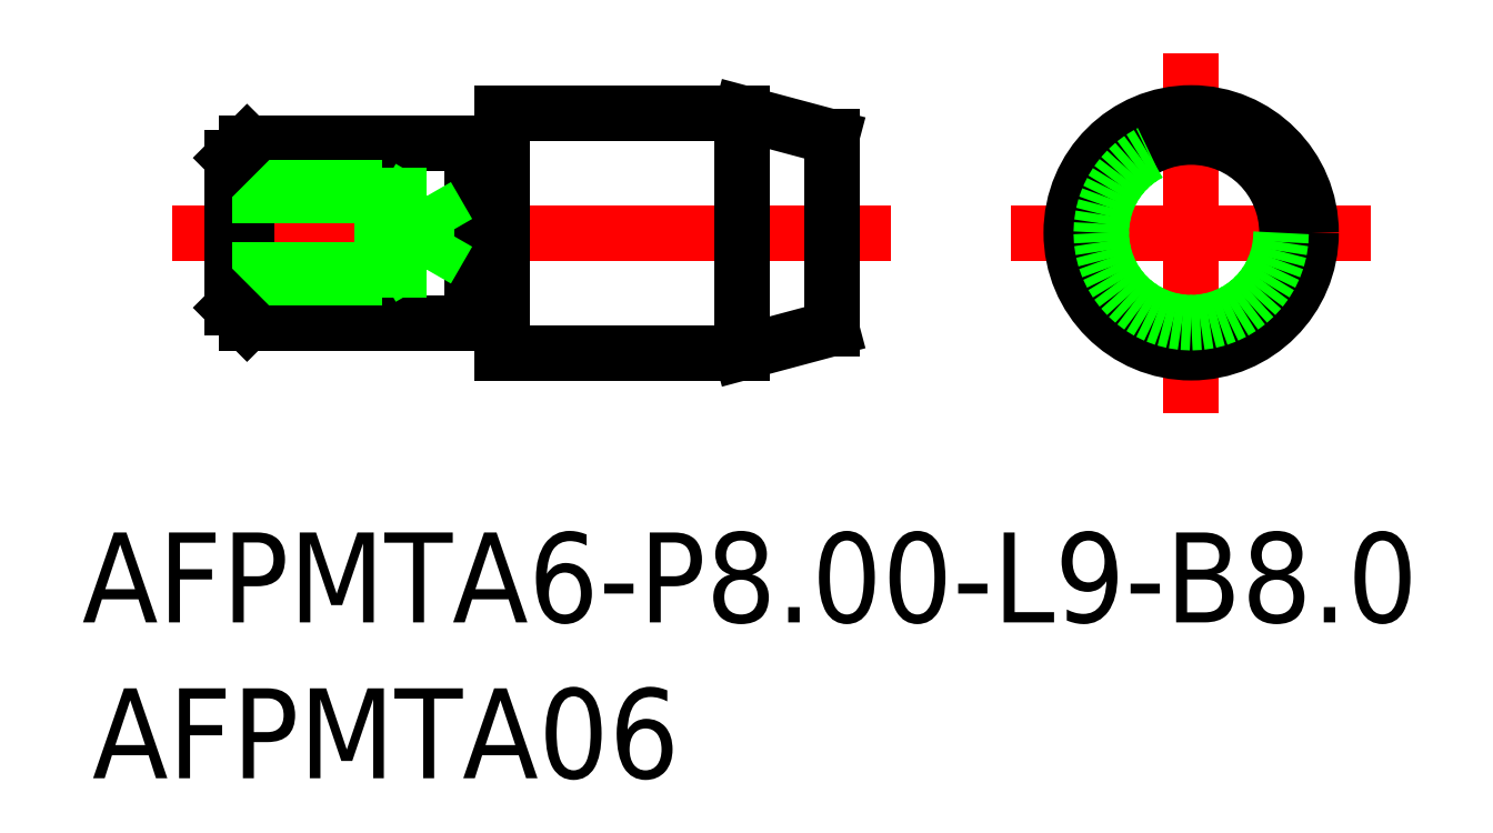
<metadata>
{"format":"dxf","ext":"dxf","renderer":"ezdxf+matplotlib","layout":"modelspace","background":"white","min_lineweight":24,"dpi":150}
</metadata>
<code>
0
SECTION
2
ENTITIES
0
LINE
8
0
10
-31.5
20
3
30
0
11
-24
21
3
31
0
0
LINE
8
0
10
-31.5
20
-3
30
0
11
-24
21
-3
31
0
0
LINE
8
CENTER
10
-34
20
0
30
0
11
-10
21
0
31
0
0
LINE
8
0
10
-23
20
-4
30
0
11
-15
21
-4
31
0
0
LINE
8
0
10
-23
20
4
30
0
11
-15
21
4
31
0
0
LINE
8
0
10
-23
20
4
30
0
11
-23
21
-4
31
0
0
LINE
8
0
10
-24
20
-3
30
0
11
-24
21
3
31
0
0
LINE
8
0
10
-15
20
-4
30
0
11
-15
21
4
31
0
0
LINE
8
CENTER
10
-6
20
0
30
0
11
6
21
0
31
0
0
LINE
8
CENTER
10
0
20
6
30
0
11
0
21
-6
31
0
0
LINE
8
0
10
-15
20
4
30
0
11
-12
21
3.196
31
0
0
LINE
8
0
10
-15
20
-4
30
0
11
-12
21
-3.196
31
0
0
LINE
8
0
10
-32
20
2.5
30
0
11
-32
21
-2.5
31
0
0
LINE
8
0
10
-31.5
20
3
30
0
11
-31.5
21
-3
31
0
0
CIRCLE
8
0
10
0
20
-3.6e-15
30
0
40
4
0
CIRCLE
8
0
10
0
20
0
30
0
40
3.196
0
LINE
8
0
10
-12
20
-3.196
30
0
11
-12
21
3.196
31
0
0
LINE
8
0
10
-23.83
20
2.9
30
0
11
-23.2
21
2.9
31
0
0
LINE
8
0
10
-25.5
20
-1.23
30
0
11
-25.5
21
1.229
31
0
0
LINE
8
0
10
-25.5
20
-1.23
30
0
11
-24.79
21
-7.1e-15
31
0
0
LINE
8
0
10
-27
20
-1.5
30
0
11
-27
21
1.5
31
0
0
LINE
8
0
10
-27
20
-1.5
30
0
11
-32
21
-1.5
31
0
0
LINE
8
0
10
-25.5
20
-1.23
30
0
11
-32
21
-1.23
31
0
0
LINE
8
0
10
-27
20
-1.5
30
0
11
-26.53
21
-1.23
31
0
0
LINE
8
0
10
-27
20
1.5
30
0
11
-32
21
1.5
31
0
0
LINE
8
0
10
-25.5
20
1.229
30
0
11
-32
21
1.229
31
0
0
LINE
8
0
10
-25.5
20
1.229
30
0
11
-24.79
21
-7.1e-15
31
0
0
LINE
8
0
10
-27
20
1.5
30
0
11
-26.53
21
1.229
31
0
0
LINE
8
0
10
-31.5
20
3
30
0
11
-32
21
2.5
31
0
0
LINE
8
0
10
-32
20
-2.5
30
0
11
-31.5
21
-3
31
0
0
TEXT
8
0
10
-37
20
-13
30
0
40
3
1
AFPMTA6-P8-L9-B8
0
TEXT
8
0
10
-36.66
20
-18.2
30
0
40
3
1
AFPMTA06
0
ARC
8
0
10
-23.2
20
3.1
30
0
40
0.2
50
270
51
0
0
ARC
8
0
10
-23.83
20
3.1
30
0
40
0.2
50
210
51
270
0
LINE
8
0
10
-23.83
20
-2.9
30
0
11
-23.2
21
-2.9
31
0
0
ARC
8
0
10
-23.83
20
-3.1
30
0
40
0.2
50
90
51
150
0
ARC
8
0
10
-23.2
20
-3.1
30
0
40
0.2
50
5.81e-14
51
90
0
CIRCLE
8
0
10
0
20
-3.6e-15
30
0
40
3
0
VIEWPORT
8
0
10
122.5
20
133.6
30
0
40
322
41
265
68
     1
69
     1
0
VIEWPORT
8
DEFPOINTS
10
122.5
20
102
30
0
40
239.8
41
200.1
68
     2
69
     2
0
ENDSEC
0
EOF

</code>
